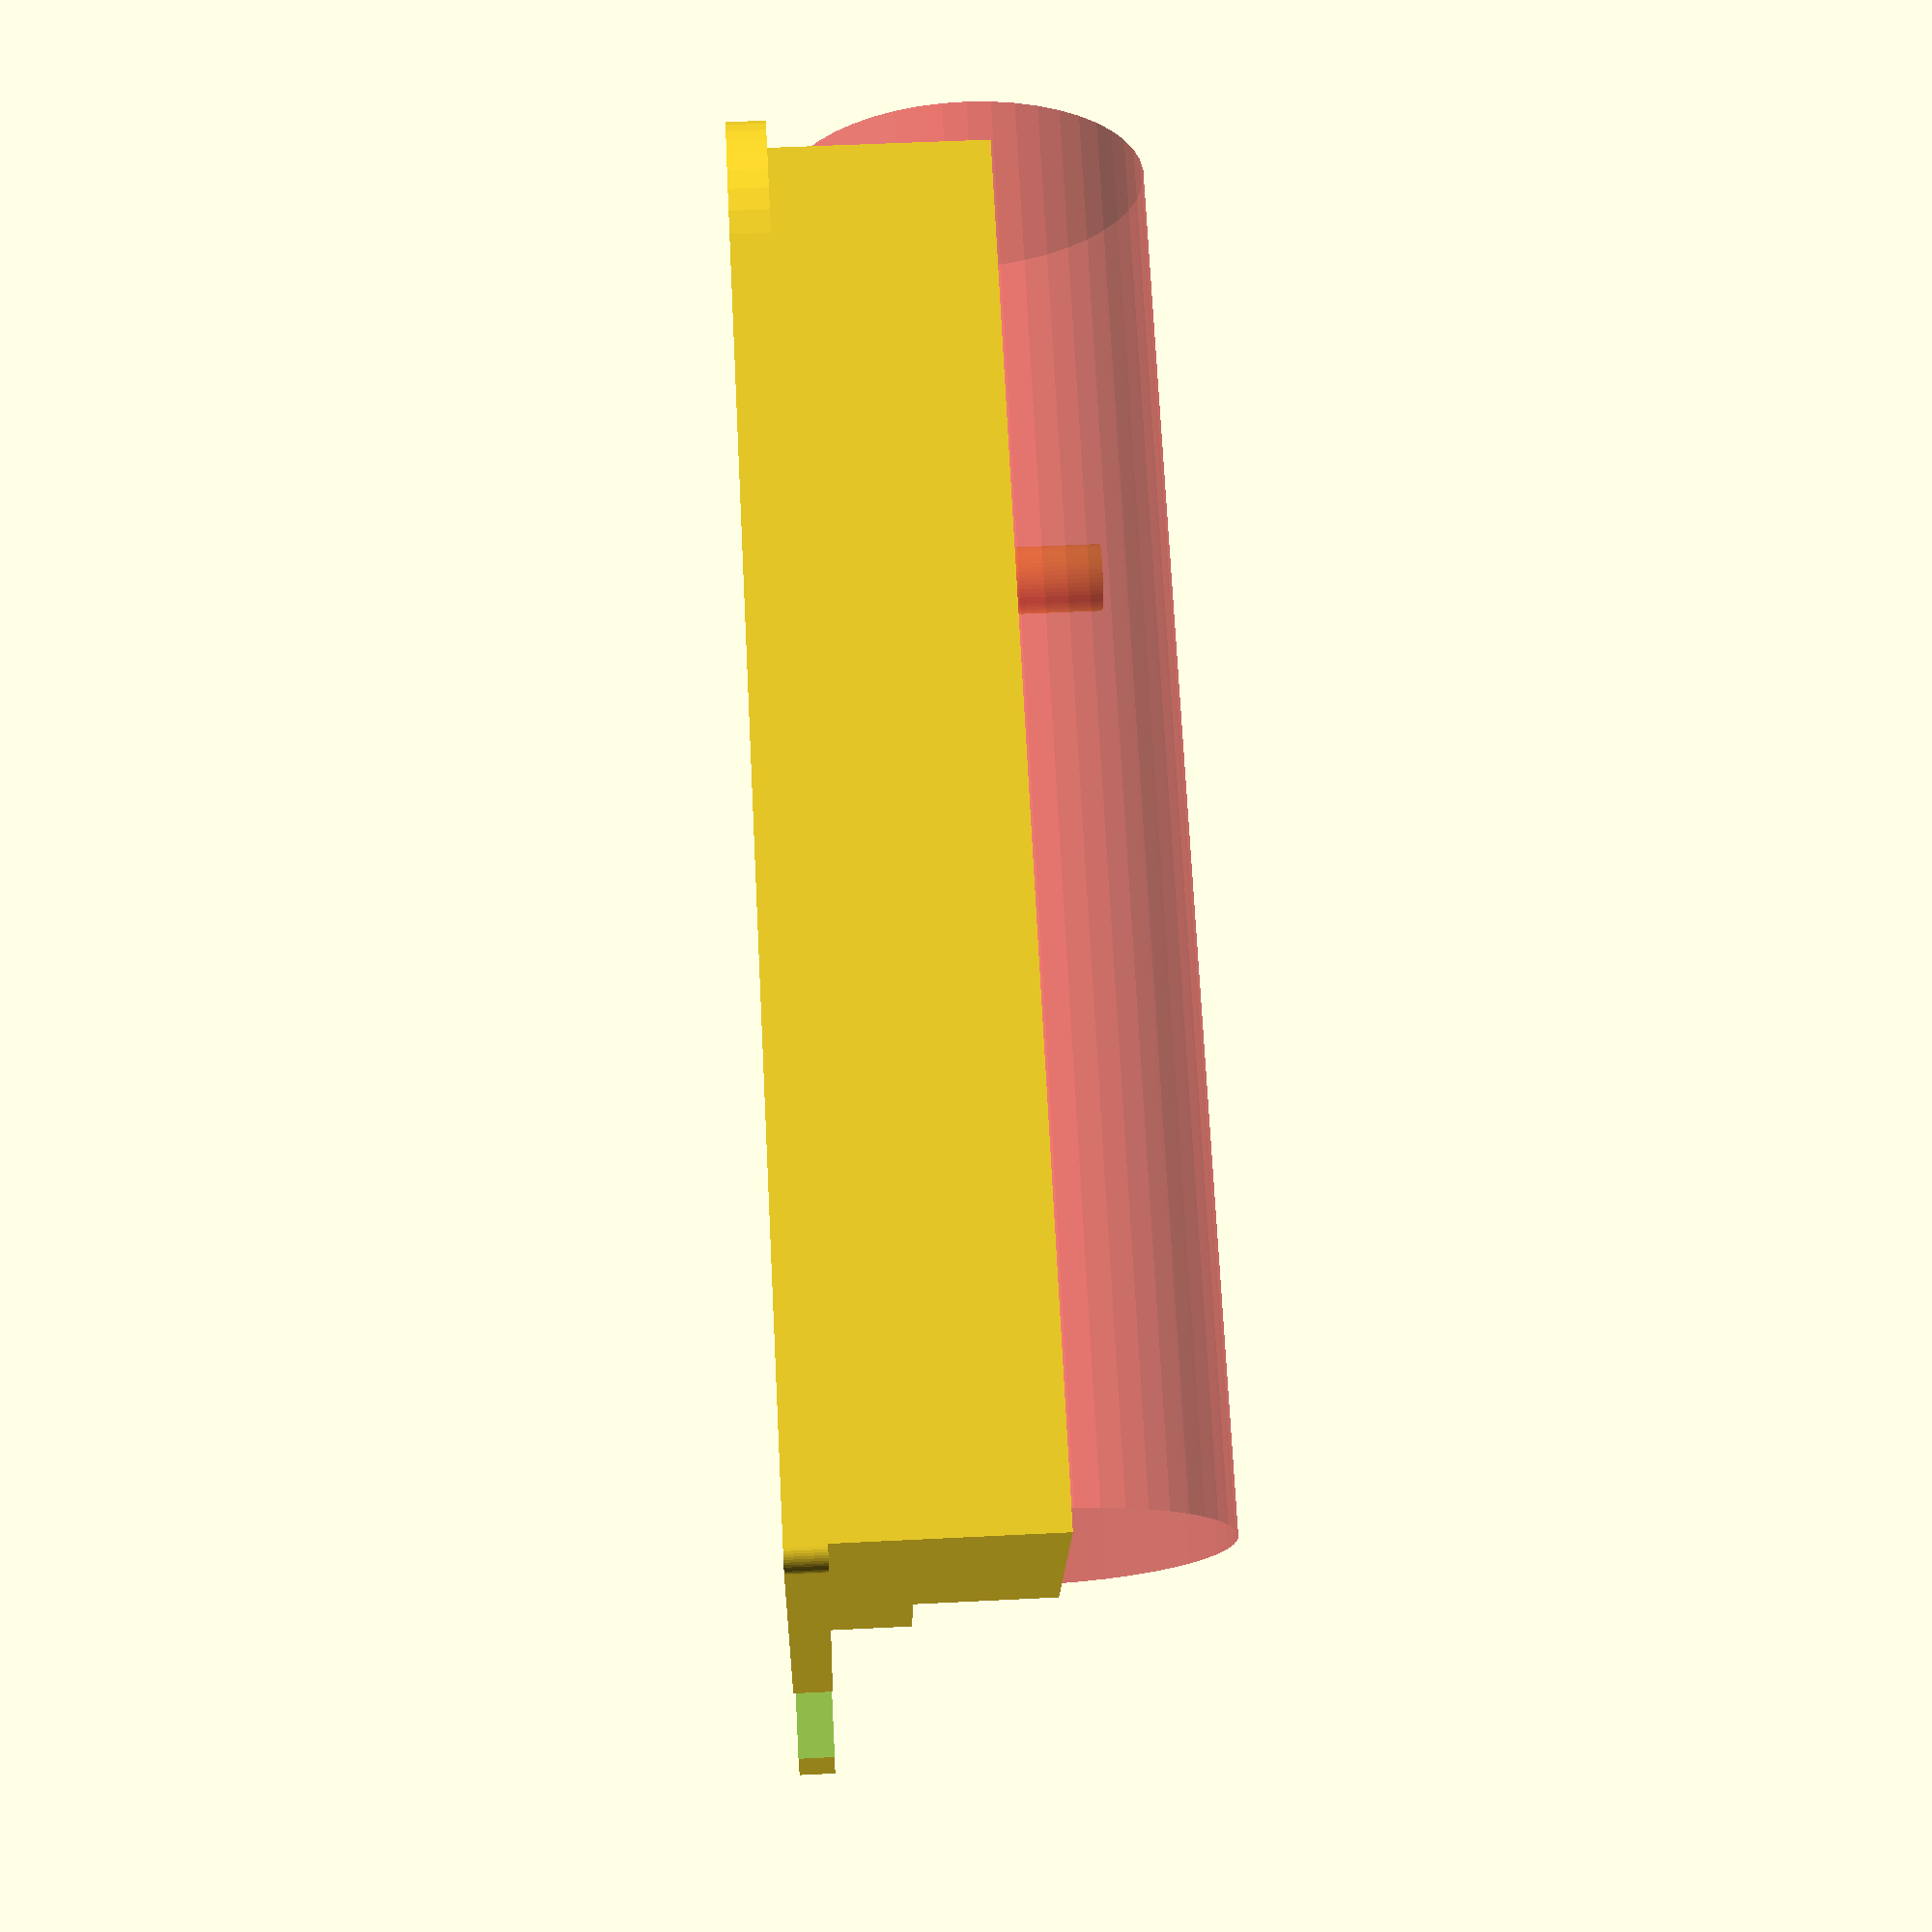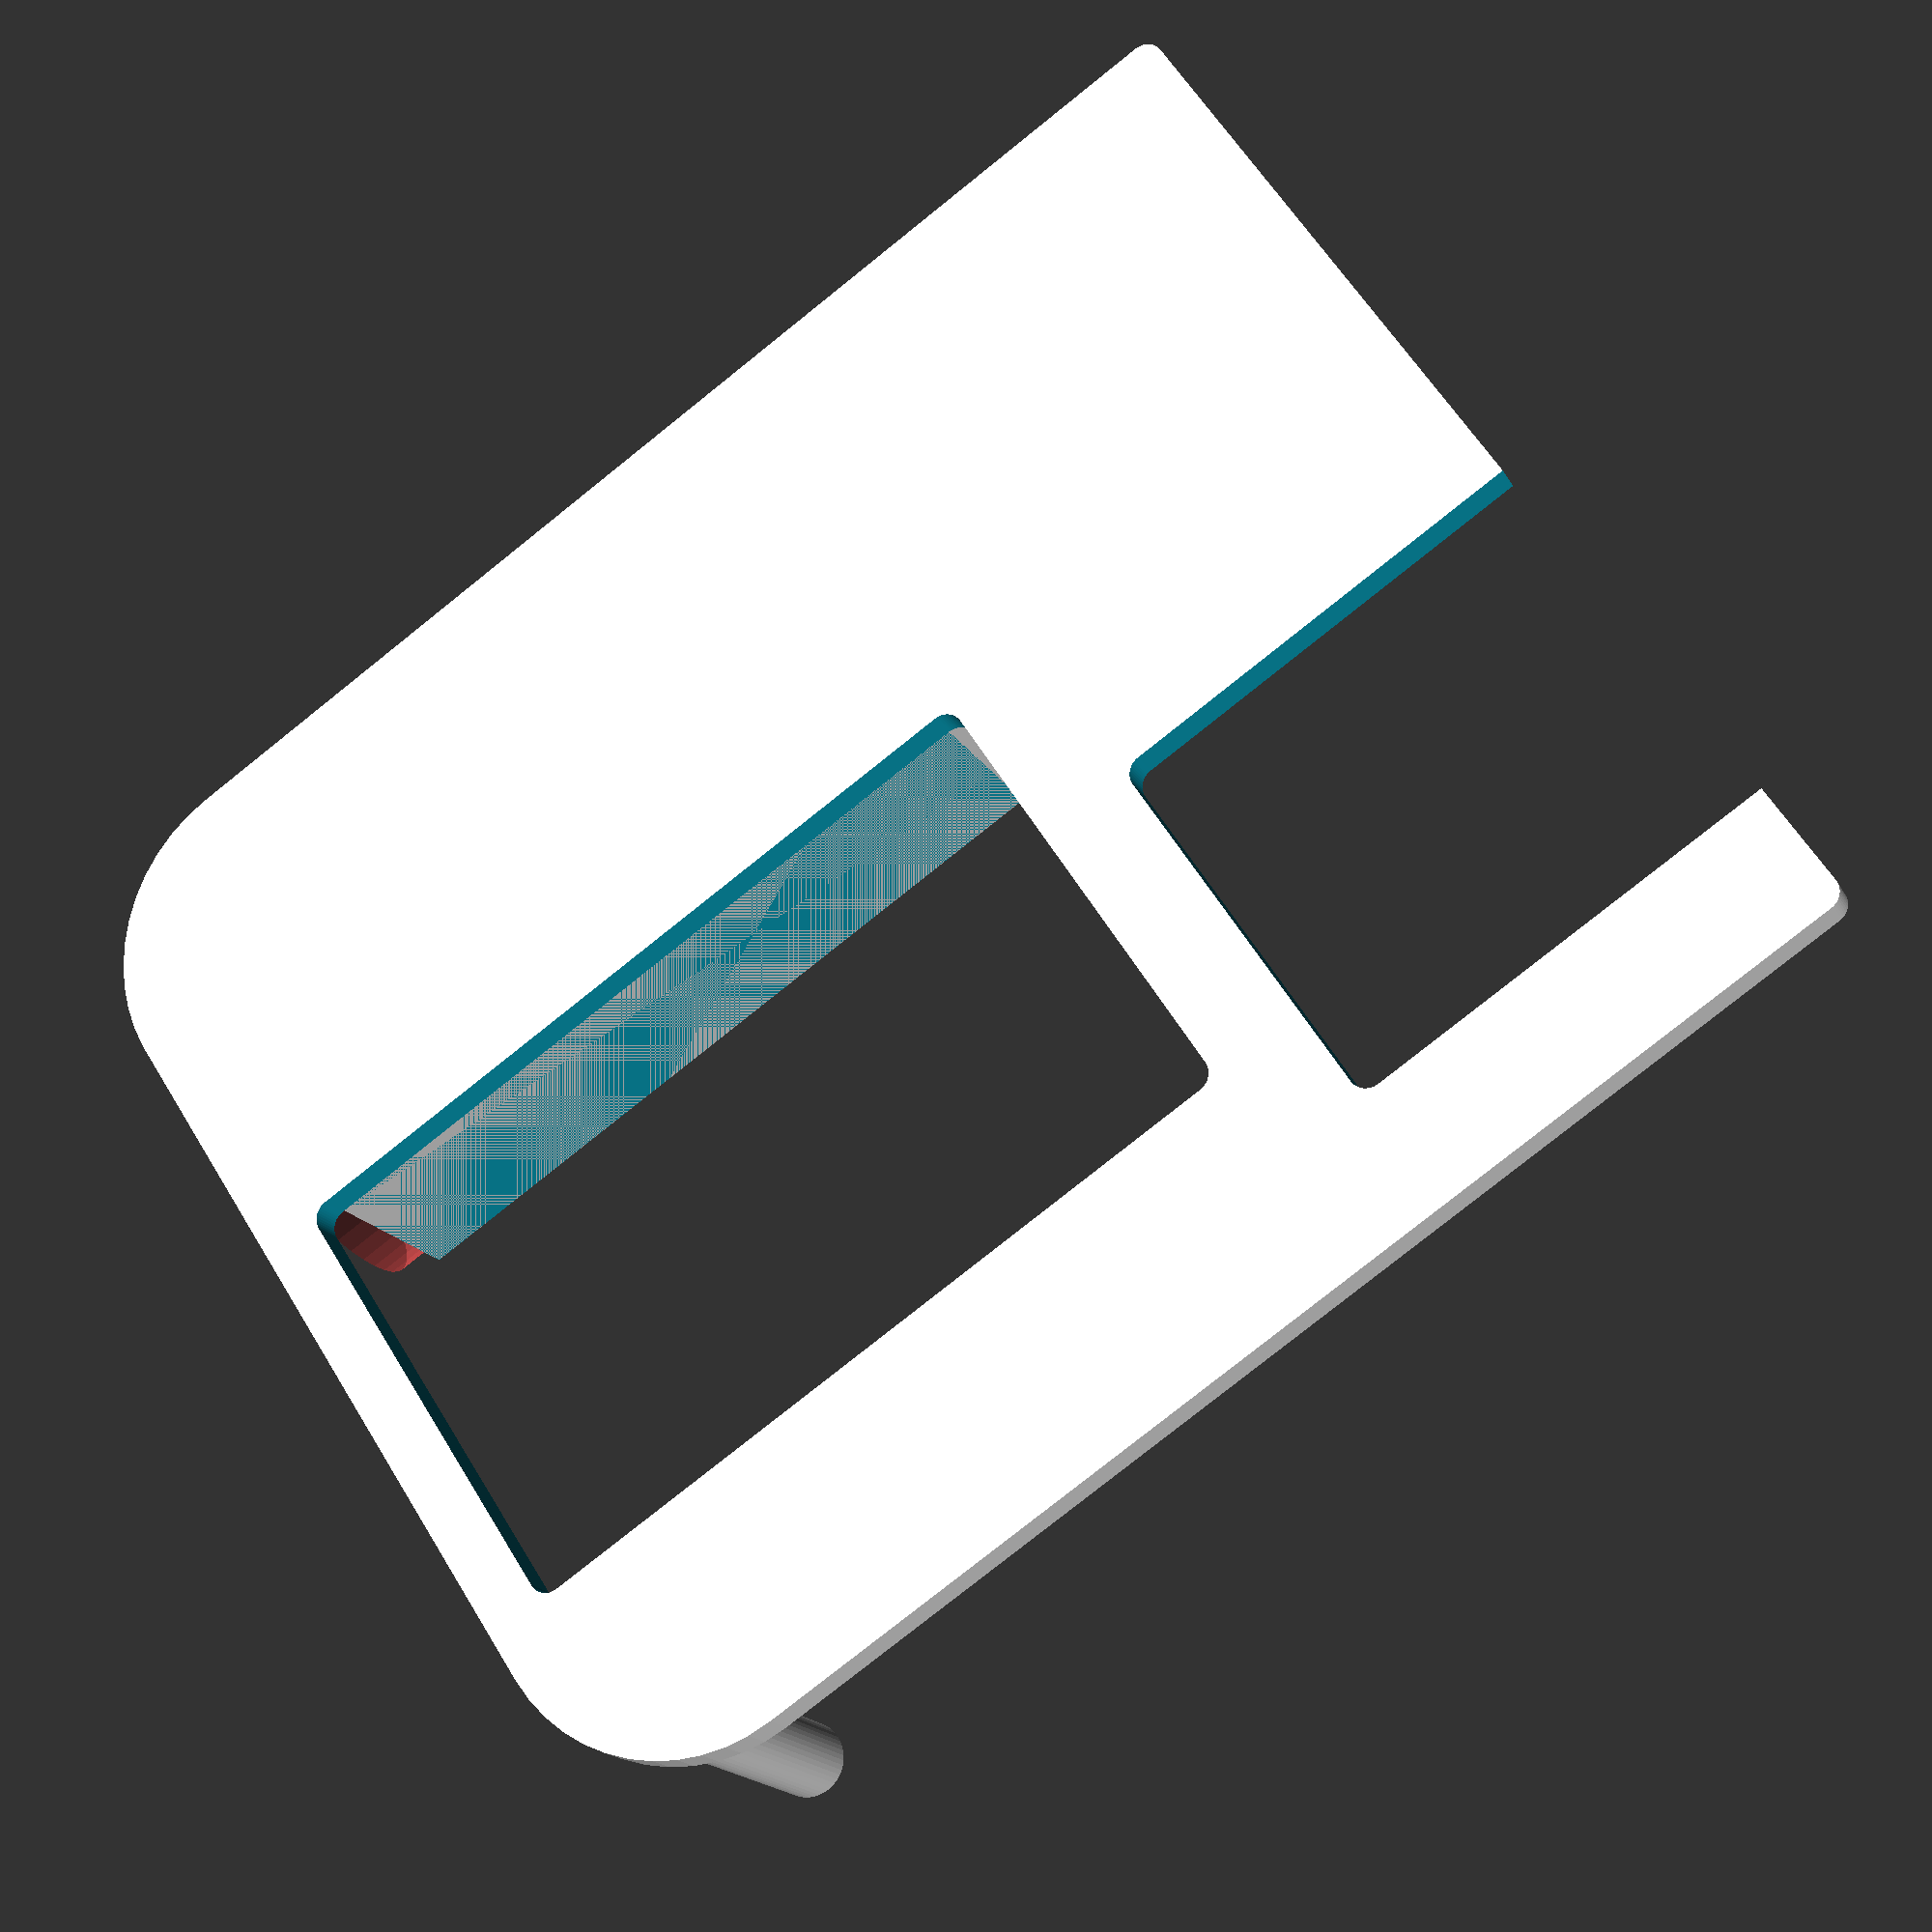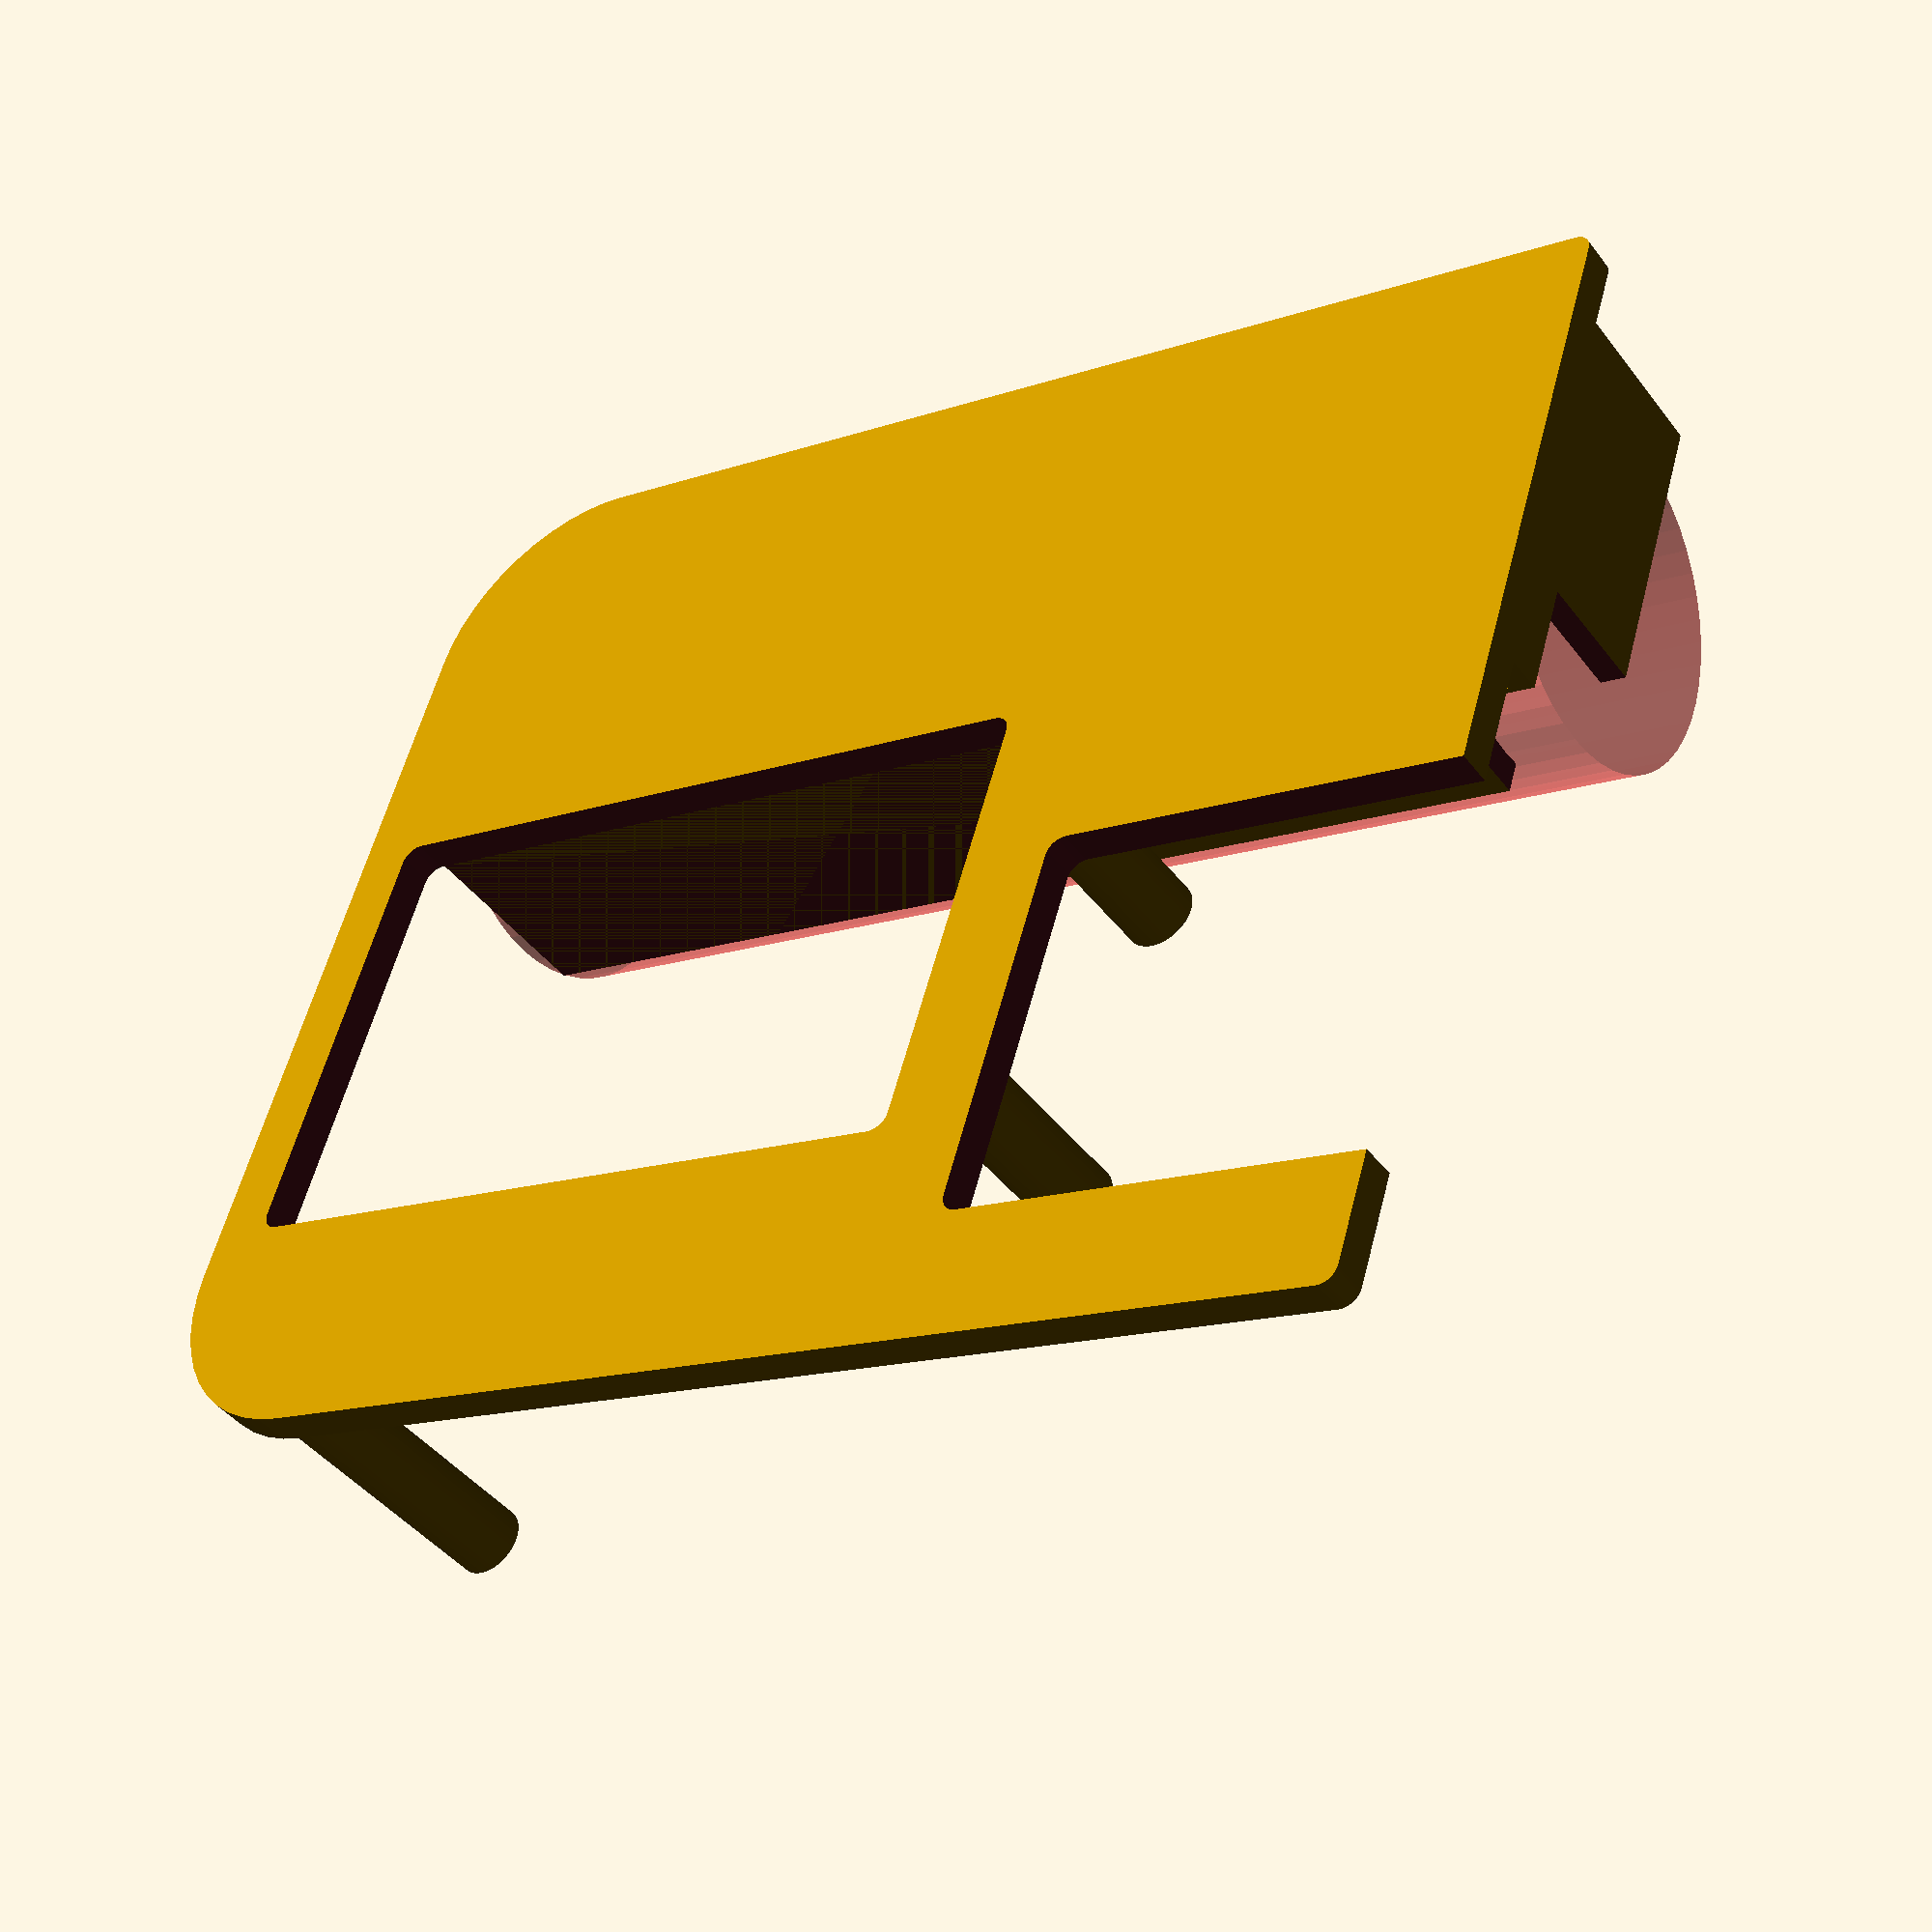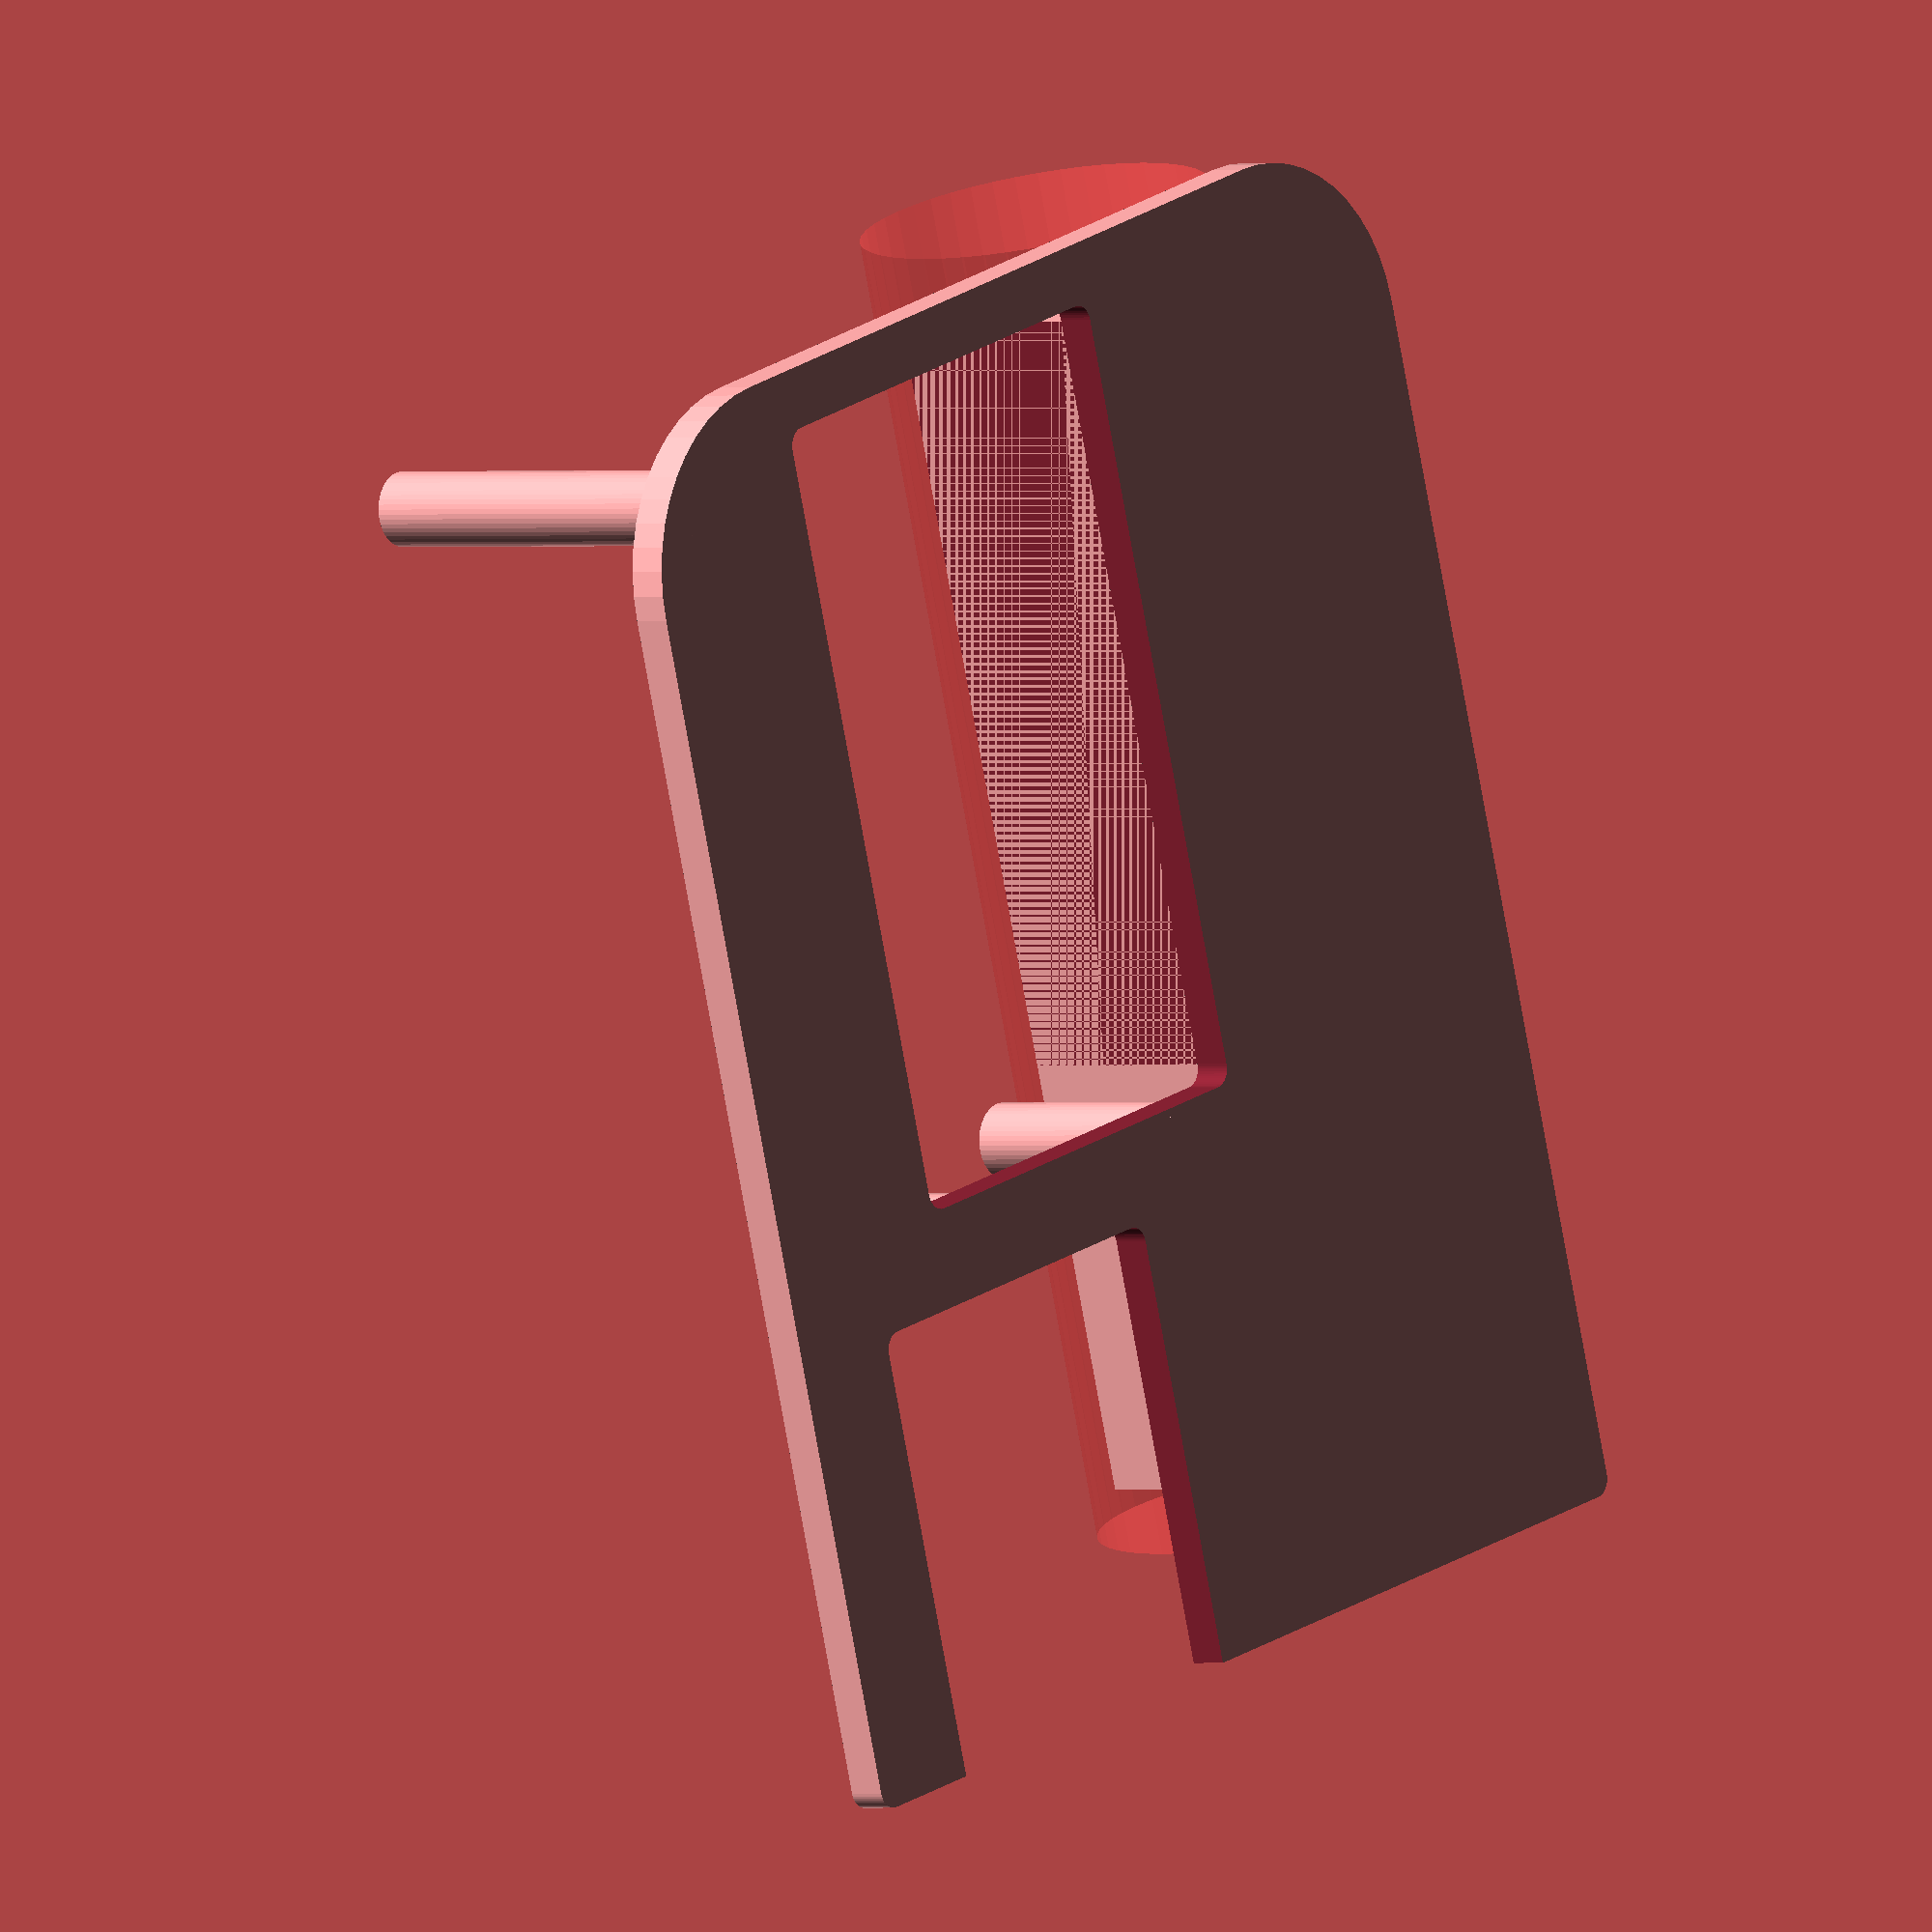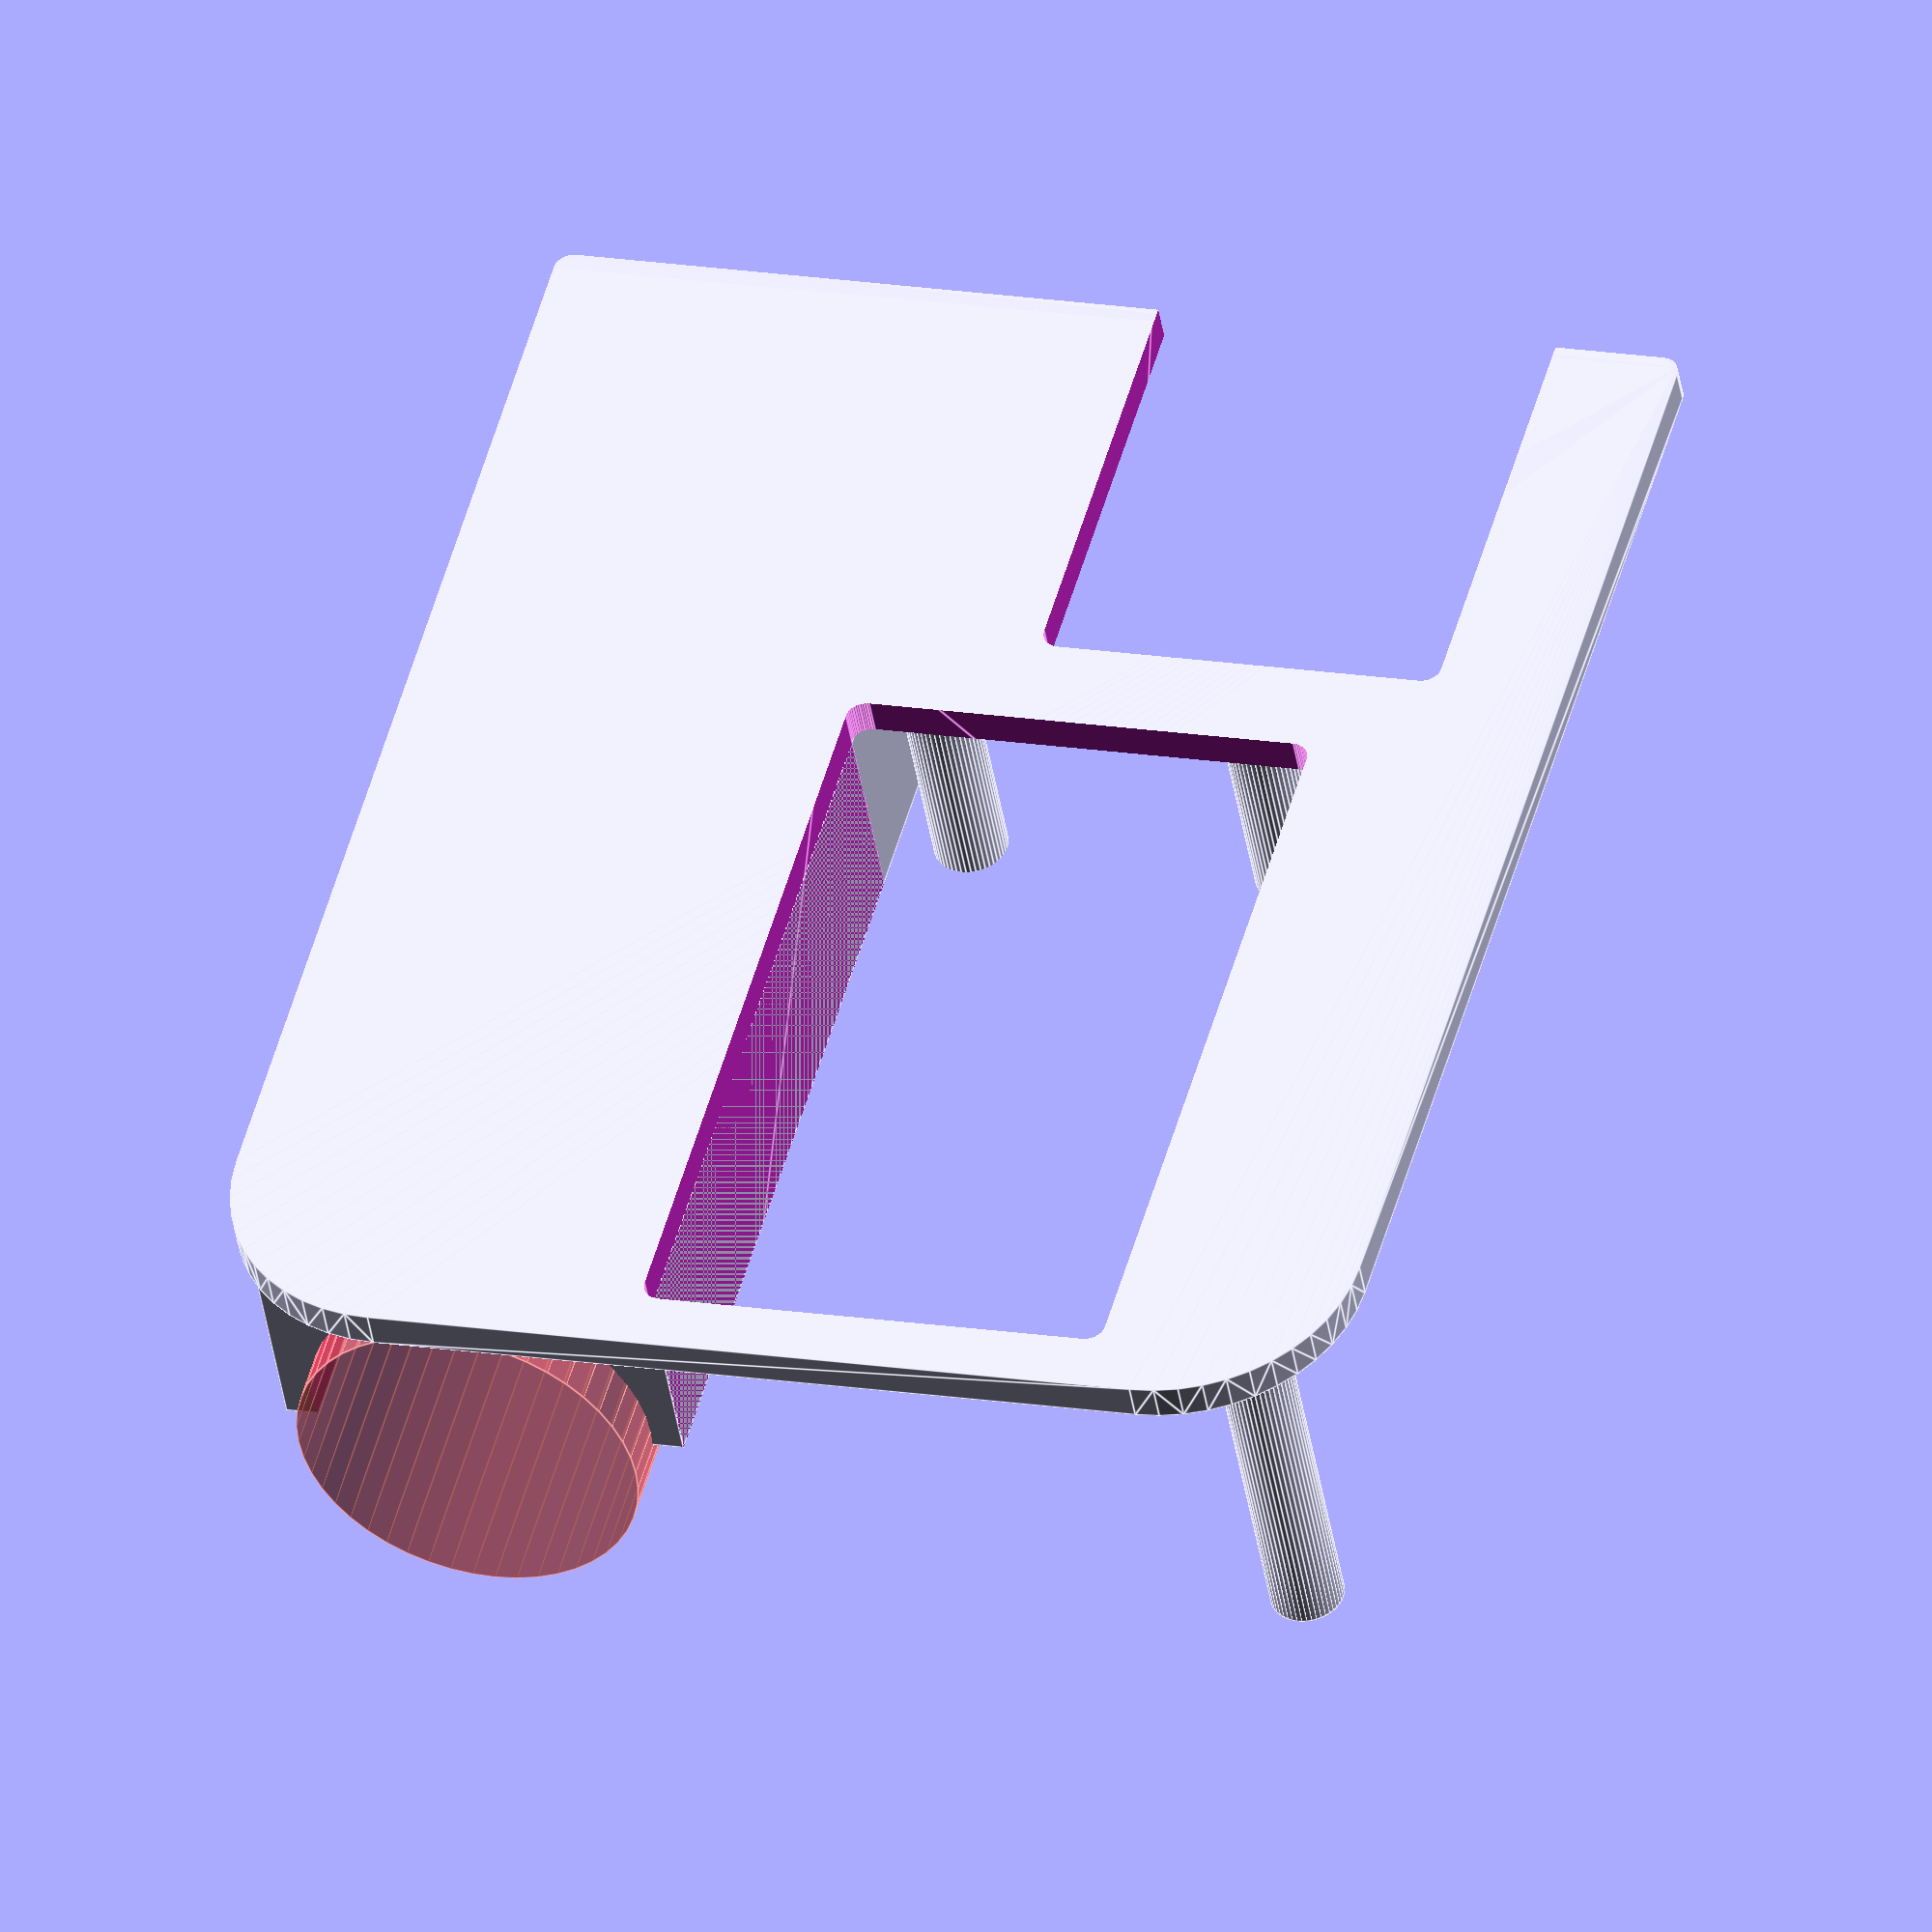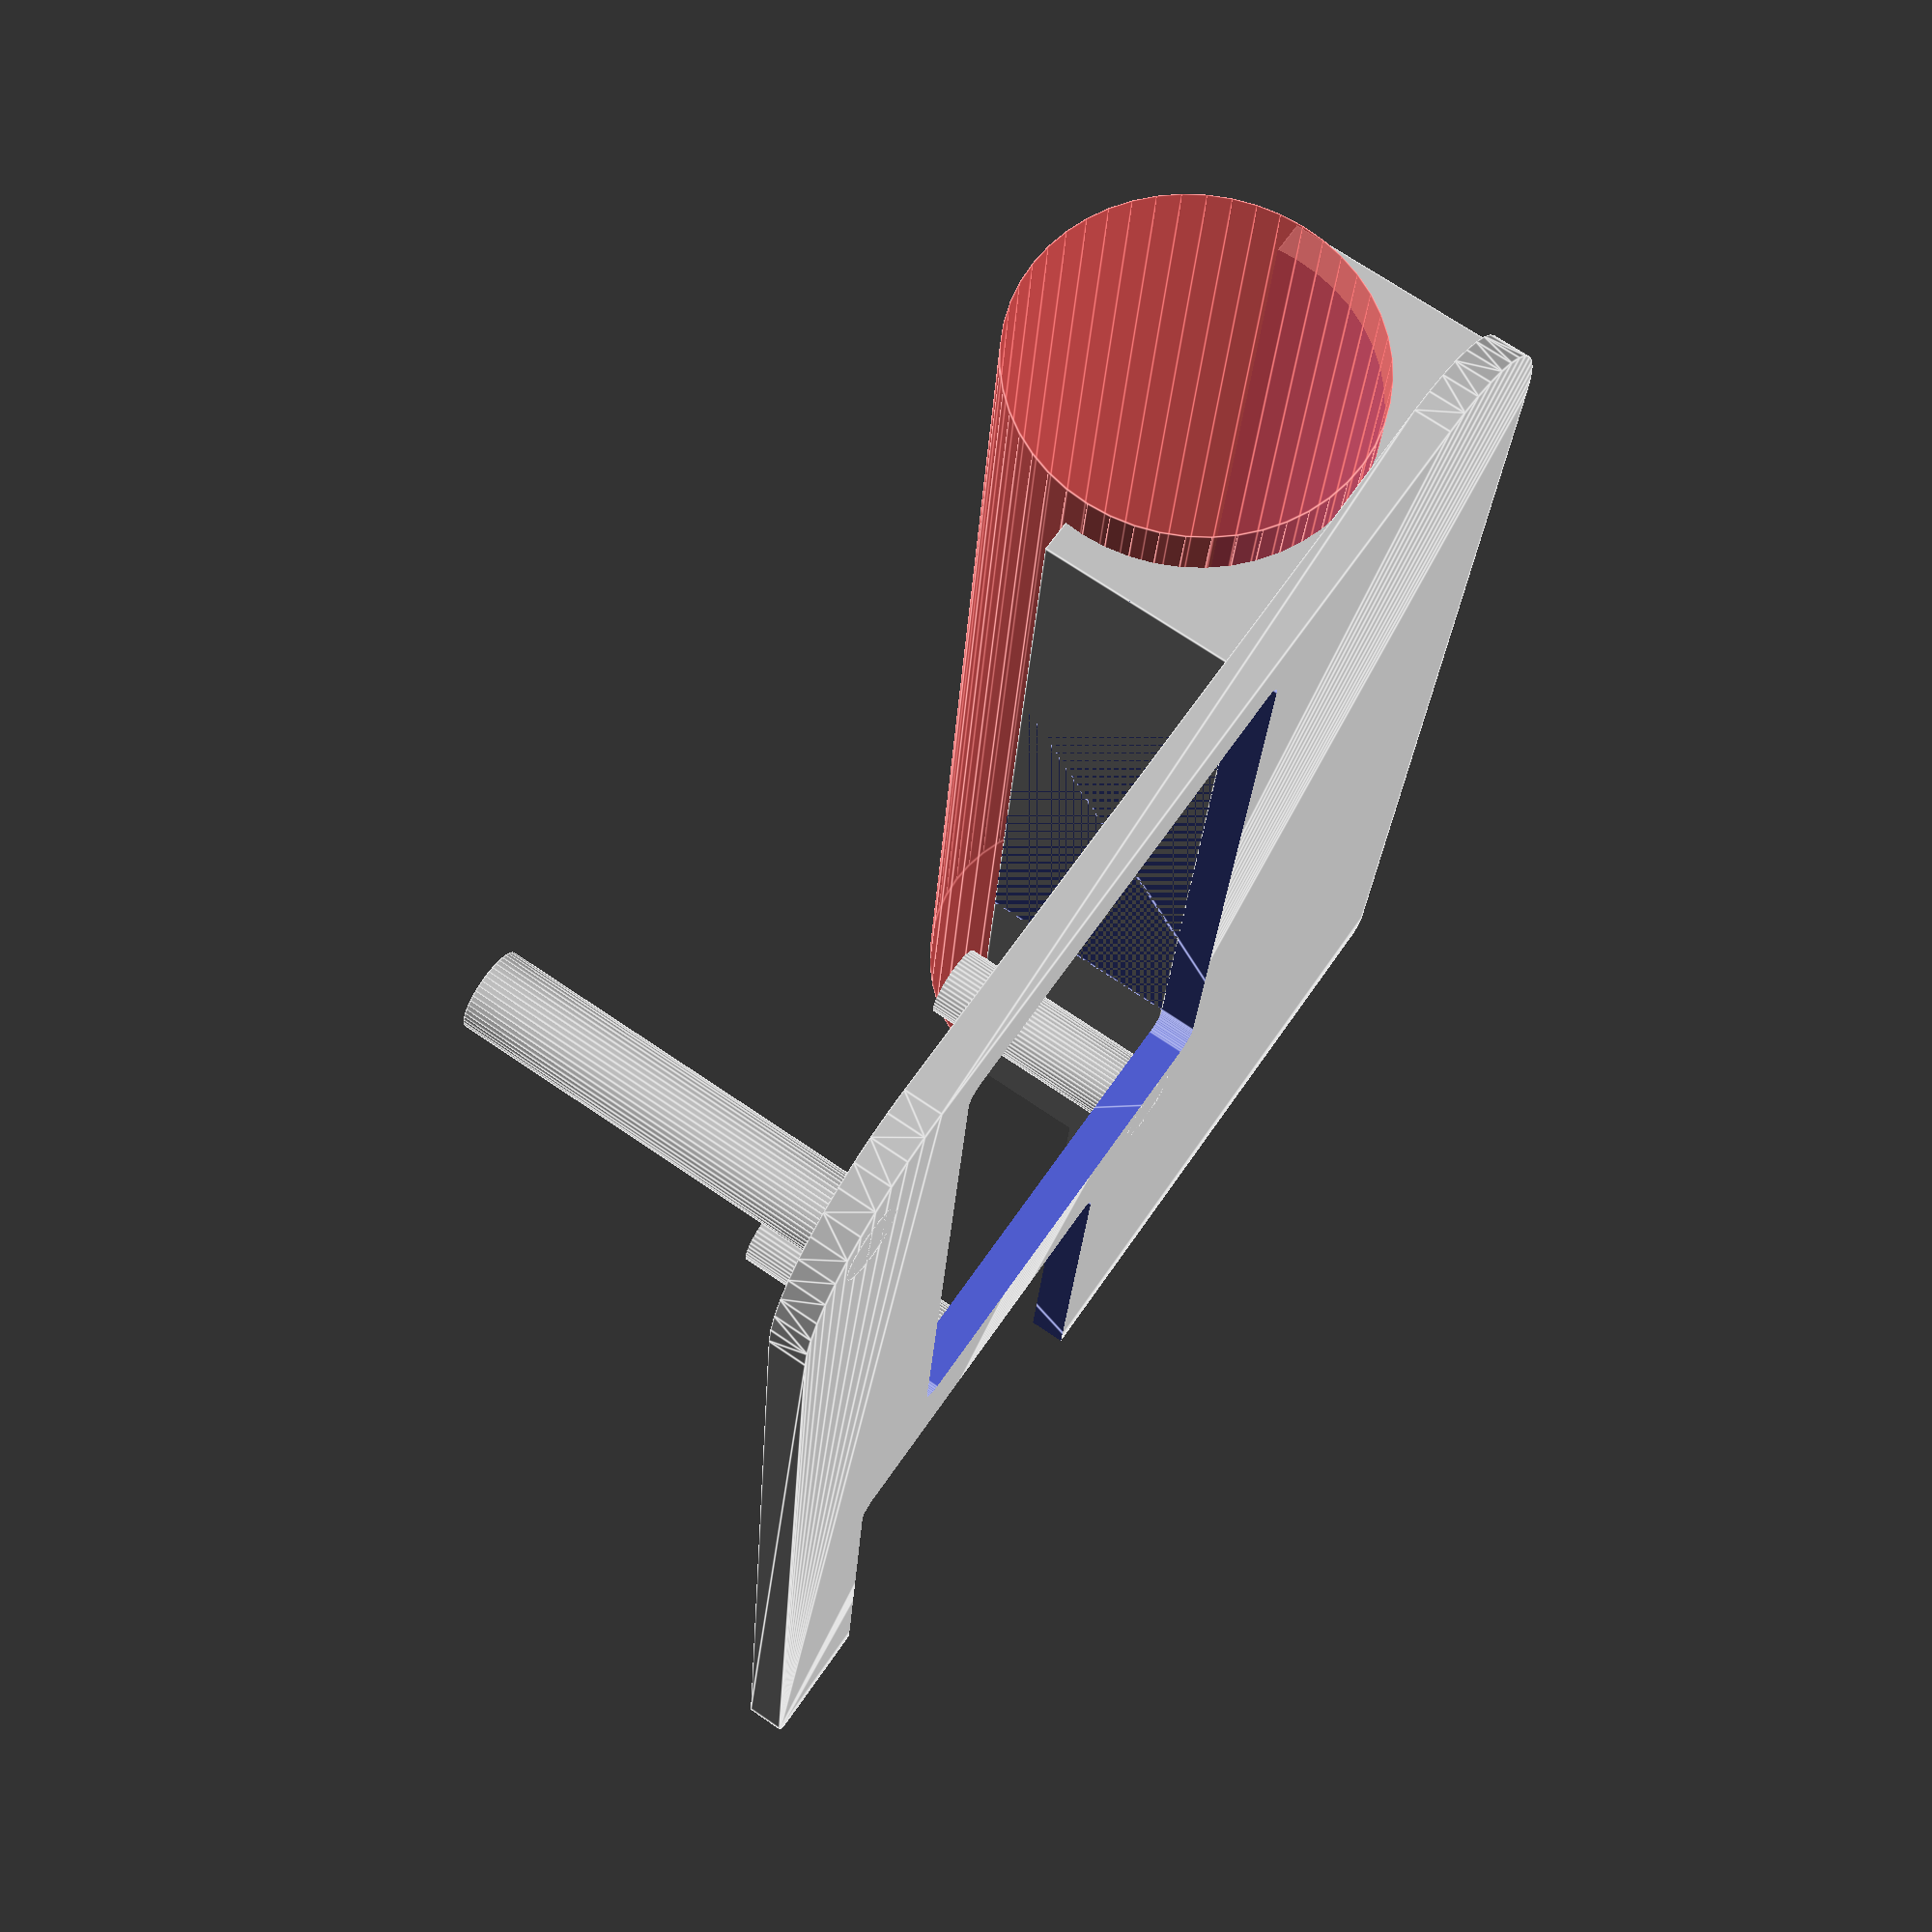
<openscad>
// Global config variables
enclosure_height = 30;
enclosure_length = 92;
enclosure_width = 66;
enclosure_radius = 40;
wall_thickness = 1.6;
$fn = 48; // curved resolution (used for cylinders and spheres)

//bottomLayer();
interiorSupport();

// Position all of the modules
module bottomLayer() {
    difference() {
        buildBase();
        // Micro usb slot
        translate([34.9,-1,7.1])cube([8.2,4,3.5]);
        // Hole on the bottom of the enclosure
        translate([30,10,-1])rcube([18,32,10], 5);
        // Opening for power switch
        translate([enclosure_width - wall_thickness - 1,enclosure_length - 38,4]) {
            cube([5,19,13]);
        }
    }

    difference() {
        translate([30,4.1,0]) {
            featherScrew(1.1);
        }
        translate([20,-1.1,-1]) {
            cube([41,wall_thickness+1,enclosure_height + 2]);
        }
    }

    translate([27,wall_thickness +0.5,0]) {
        rotate(90, [0,0,1]) {
            batteryHolderBottom();
        }
    }
}

translate([27.6,wall_thickness,10]) {
    //featherBoard();
}

module batteryHolderBottom() {
    difference() {
        translate([0,1,1]) {
            cube([73.46, 22, 11]);
        }
        translate([1,12,12]) {
            rotate(90, [0,0,1]) {
                rotate(90, [1,0,0]) {
                    #cylinder(r=9.35, h=71);
                }
            }
        }
        translate([69.5,-1,6]) {
            cube([2.5,8,8]);
        }
        translate([2,-1,6]) {
            //cube([2.5,8,6]);
        }
    }
}

module rcube2(size, radius) {
    // rcube module found here: https://www.prusaprinters.org/parametric-design-in-openscad/
    hull() {
        translate([radius, radius]) cylinder(r = radius, h = size[2]);
        translate([size[0] - radius, radius]) cylinder(r = radius, h = size[2]);
        translate([size[0] - 1, size[1] - 1]) cylinder(r = 1, h = size[2]);
        translate([1, size[1] - 1]) cylinder(r = 1, h = size[2]);
        //translate([1, size[1] - 1]) cylinder(r = 1, h = size[2]);
    }
}

module rcube(size, radius) {
    // rcube module found here: https://www.prusaprinters.org/parametric-design-in-openscad/
    hull() {
        translate([radius, radius]) cylinder(r = radius, h = size[2]);
        translate([size[0] - radius, radius]) cylinder(r = radius, h = size[2]);
        translate([size[0] - radius, size[1] - radius]) cylinder(r = radius, h = size[2]);
        translate([radius, size[1] - radius]) cylinder(r = radius, h = size[2]);
        //translate([1, size[1] - 1]) cylinder(r = 1, h = size[2]);
    }
}

// Base of enclosure
module buildBase() {
    translate([0, enclosure_length,0]) {
        
        platform();
    }
    
    // Cylinder with a smaller cylinder cut out of it
    difference() {

        outerWall();
        // Flat back for power hookup
        translate([enclosure_radius - 5,-10,5]) {
          //cube([8,20,7]);
        }
        translate([enclosure_width / 2,enclosure_length / 2,enclosure_height - 16]) {
          radialVents(2, 6, 2, 2, enclosure_radius + 20, 22, 28);
        }
        translate([enclosure_width / 2,enclosure_length / 2,enclosure_height - 25]) {
          radialVents(2, 6, 2, 6, enclosure_radius + 20, 116, 127);
        }
    }
}

module outerWall() {
     difference() {
        rcube([enclosure_width,enclosure_length,enclosure_height], 10);

        //cylinder(h = enclosure_height, r = enclosure_radius);
        // Make the cylinder hollow
        translate([wall_thickness,wall_thickness,wall_thickness]) {
            rcube([enclosure_width - wall_thickness * 2, enclosure_length - wall_thickness * 2,enclosure_height], 10);
          inner_height = enclosure_height;
          inner_radius = enclosure_radius - (wall_thickness * 2);
          //cylinder(h = inner_height, r = inner_radius, center = false);
        }
    }
    
}

module platform() {
    holder_start = enclosure_width / 2;
    translate([0,-14,0]) {
        difference() {
            holder();
            translate([holder_start,0,0]) {
                translate([2,5,4]) {
                    #rotate(22, [1,0,0])cube([22,2,24]);
                }
                translate([3,-5,enclosure_height - 14]) {
                    rotate(22, [1,0,0])cube([20,10,6]);
                }
                translate([-1,10,0]) {
                    rotate(22, [1,0,0])cube([28,10,enclosure_height]);
                }
            }
        }
        
    }
}

module holder() {
    holder_start = enclosure_width / 2;
    translate([holder_start,0,0])cube([26,14,8]);
    translate([holder_start,-1,0])cube([3,8,enclosure_height - 8]);
    translate([holder_start + 23,-1,0])cube([3,8,enclosure_height - 8]);
    translate([1,-3,0])cube([enclosure_width - 2,2,enclosure_height - 8]);
} 

// Radial vents
// ventSpacing in mm
// horizontalSpacing in degrees (divisible by 360)
module radialVents(verticalSpacing, horizontalSpacing, size, numRows, ventRadius, startAngle, finishAngle) {
    for ( m = [0 : numRows] ){
        for ( k = [startAngle : finishAngle] ){
            // Rotate by 45 degrees to avoid needing support when printing
            translate([0,0,m * verticalSpacing + 4]) {
                offset = horizontalSpacing / 2;
                rotate( k * horizontalSpacing - m * offset, [0, 0, 1]){
                    rotate( 45, [0, 1, 0]) {
                        cube([size, ventRadius, size]);
                    }
                }
            }
        }
    }
}

// Featherboard with usb
module featherBoard() {
    difference() {
        rcube([22.86,50.8,1.19], 2.5);
        translate([2.54,2.54,-2])cylinder(r=1.35, h=14);;
        translate([2.54,48.26,-2])cylinder(r=1.35, h=14);;
        translate([20.32,48.26,-2])cylinder(r=1.35, h=14);;
        translate([20.32,2.54,-2])cylinder(r=1.35, h=14);;
    }
    translate([7.43,-1.2,-2.6]) {
        cube([8, 5, 2.7]);
    }
    translate([15.33,17.42,-2])cylinder(r=1.5, h=2);
    translate([6.7,17.42,-2])cylinder(r=1.5, h=2);
}

module featherFriction(pegRadius) {
    translate([0,0,0])frictionmount(pegRadius);
    translate([0,45.72,0])frictionmount(pegRadius);
    translate([17.78,45.72,0])frictionmount(pegRadius);
    translate([17.78,0,0])frictionmount(pegRadius);
}

// Screw mount spaced for a feather board
module featherScrew(pegRadius) {
    translate([0,0,0])screwmountM25();
    translate([0,45.72,0])frictionmount(pegRadius);
    translate([17.78,45.72,0])frictionmount(pegRadius);
    translate([17.78,0,0])screwmountM25();
}

// M2.5 screw mount for 6mm length M2.5 screws
module screwmountM25() {
    translate([0,0,1.9]) {
        rotate_extrude(convexivity = 10) {
            translate([2.5,0,0]) {
                intersection() {
                    square(8);
                    difference() {
                        square(5, center = true);
                        translate([4,4])circle(4);
                    }
                }
            }
        }
    }
    cylinder(r=5, h=2);
    difference() {
        cylinder(r=2.5, h=10);
        translate([0,0,4]) {
            cylinder(r=1.2, h=9);
        }
    }
}

// Friction mount for screw holes
module frictionmount(pegRadius) {
 translate([0,0,2.8]) {
        rotate_extrude(convexivity = 10) {
            translate([2.5,0,0]) {
                intersection() {
                    square(8);
                    difference() {
                        square(5, center = true);
                        translate([4,4])circle(4);
                    }
                }
            }
        }
    }
    cylinder(r=5, h=3);
    cylinder(r=2.5, h=10);
    cylinder(r=pegRadius, h=14);
}

module interiorSupport() {
   difference() {
        translate([30,4.1,0]) {
            featherSupport();
        }
        translate([30,4.1,1.19]) {
            featherScrew(1.3);
        }
        translate([20,-1.1,-1]) {
            cube([41,wall_thickness+1,enclosure_height + 2]);
        }
    }
    translate([27,wall_thickness +0.5,0]) {
        rotate(90, [0,0,1]) {
            batteryHolderTop();
        }
    }
    difference() {
        translate([wall_thickness + 0.2,wall_thickness + 0.2,22]) {
            rcube2([enclosure_width - wall_thickness * 2 - 0.6, enclosure_length - wall_thickness * 2 - 13.5,2], 10);
          inner_height = enclosure_height;
          inner_radius = enclosure_radius - (wall_thickness * 2);
        }
        translate([26,5,-1])rcube2([25.5,42.8,30], 1);
        translate([35,53,-1])rcube([22,28,30], 1);
    }
    translate([enclosure_width - 7,7,3])cylinder(r=2, h=21);
}

module batteryHolderTop() {
    difference() {
        translate([4,1,11]) {
            cube([69.46, 22, 11]);
        }
        translate([1,12,12]) {
            rotate(90, [0,0,1]) {
                rotate(90, [1,0,0]) {
                    #cylinder(r=9.35, h=71);
                }
            }
        }
        translate([68,-1,10]) {
            cube([6,8,8]);
        }
        translate([2,-1,6]) {
            //cube([2.5,8,6]);
        }
    }
}

// Interior support bar
module featherSupport() {
    translate([0,45.72,3])cylinder(r=2, h=21);
    translate([17.78,45.72,3])cylinder(r=2, h=21);
}


</openscad>
<views>
elev=130.1 azim=292.3 roll=93.2 proj=p view=wireframe
elev=18.1 azim=56.8 roll=20.9 proj=p view=wireframe
elev=223.0 azim=287.5 roll=145.8 proj=p view=solid
elev=0.3 azim=164.0 roll=309.8 proj=o view=solid
elev=223.0 azim=195.3 roll=171.0 proj=o view=edges
elev=109.0 azim=5.4 roll=235.6 proj=p view=edges
</views>
